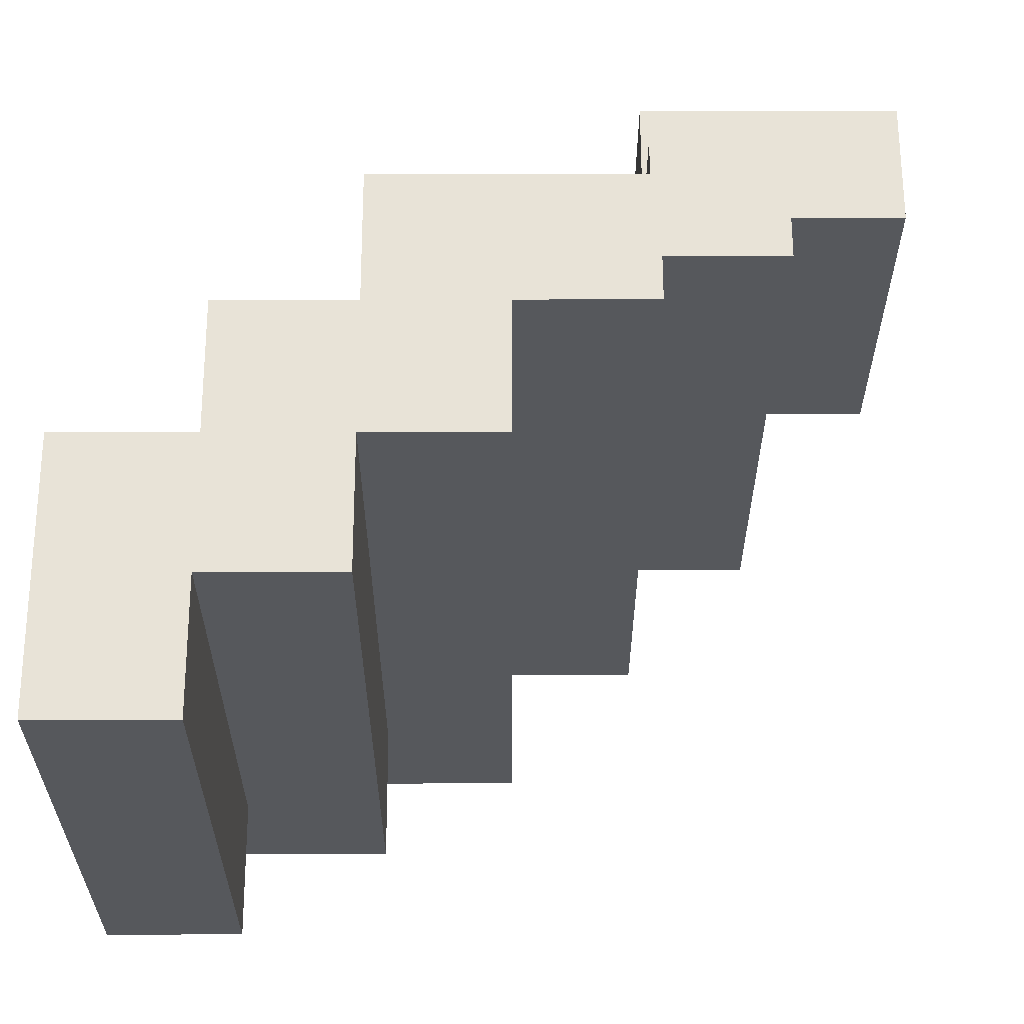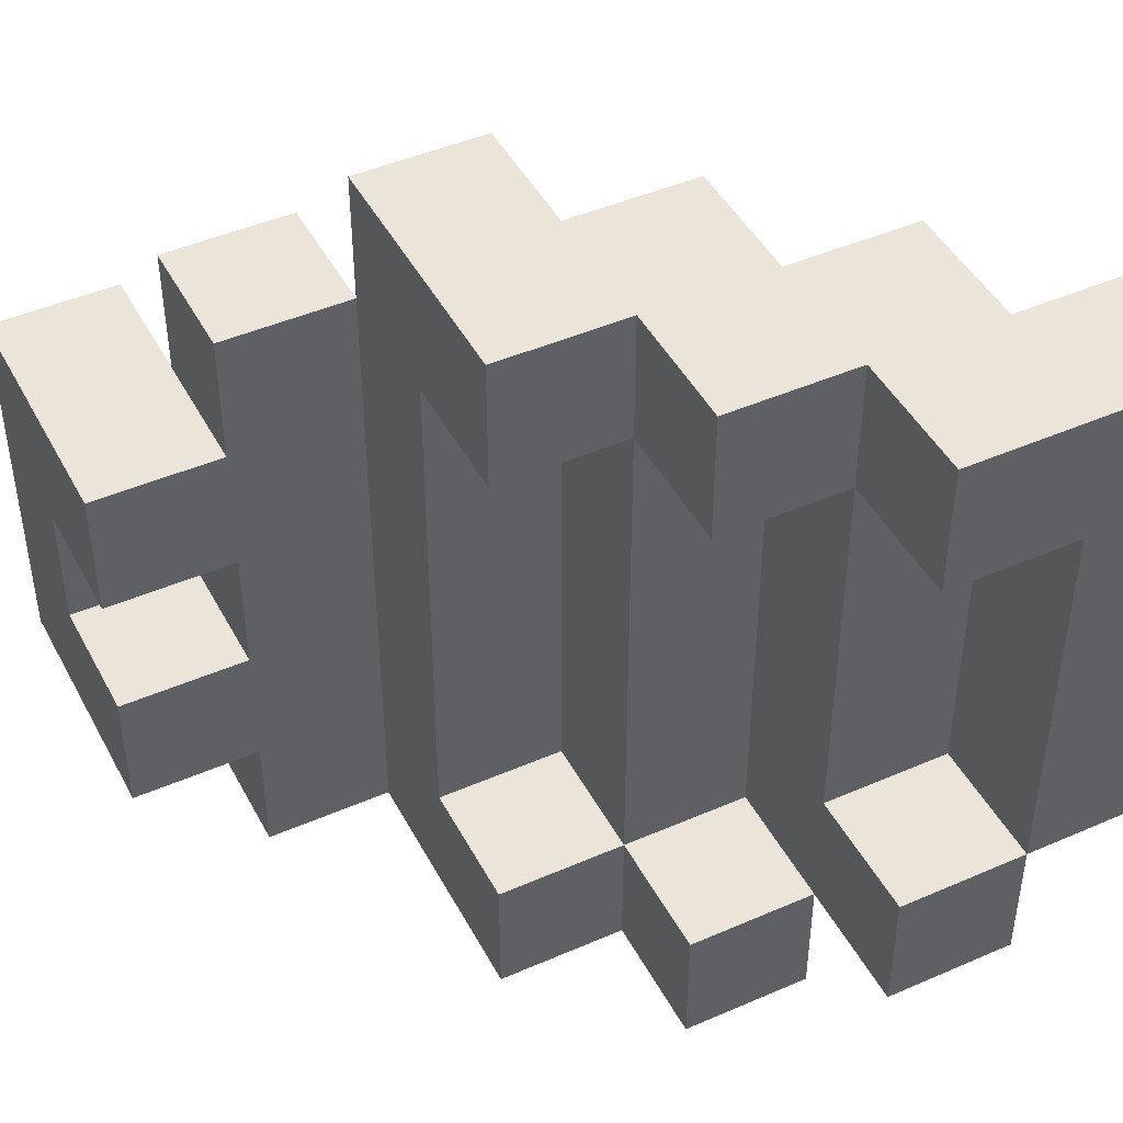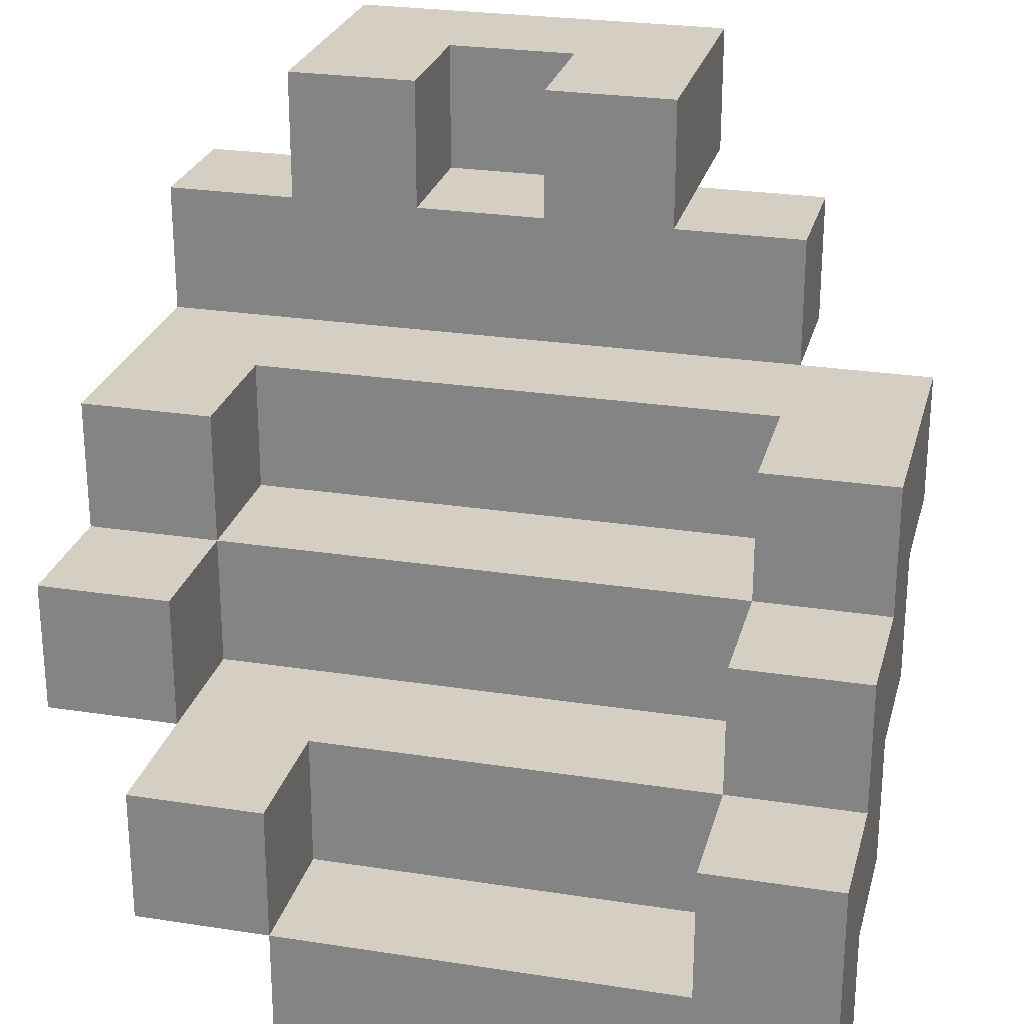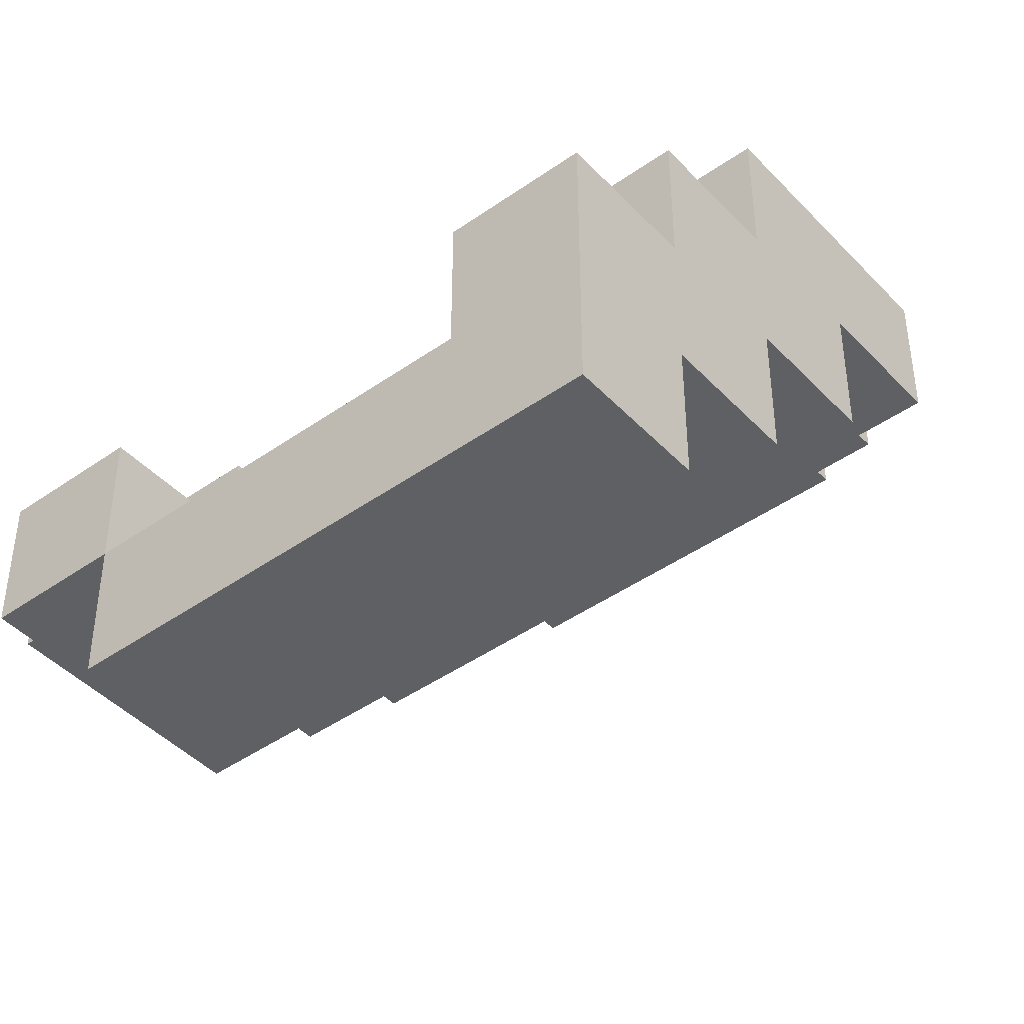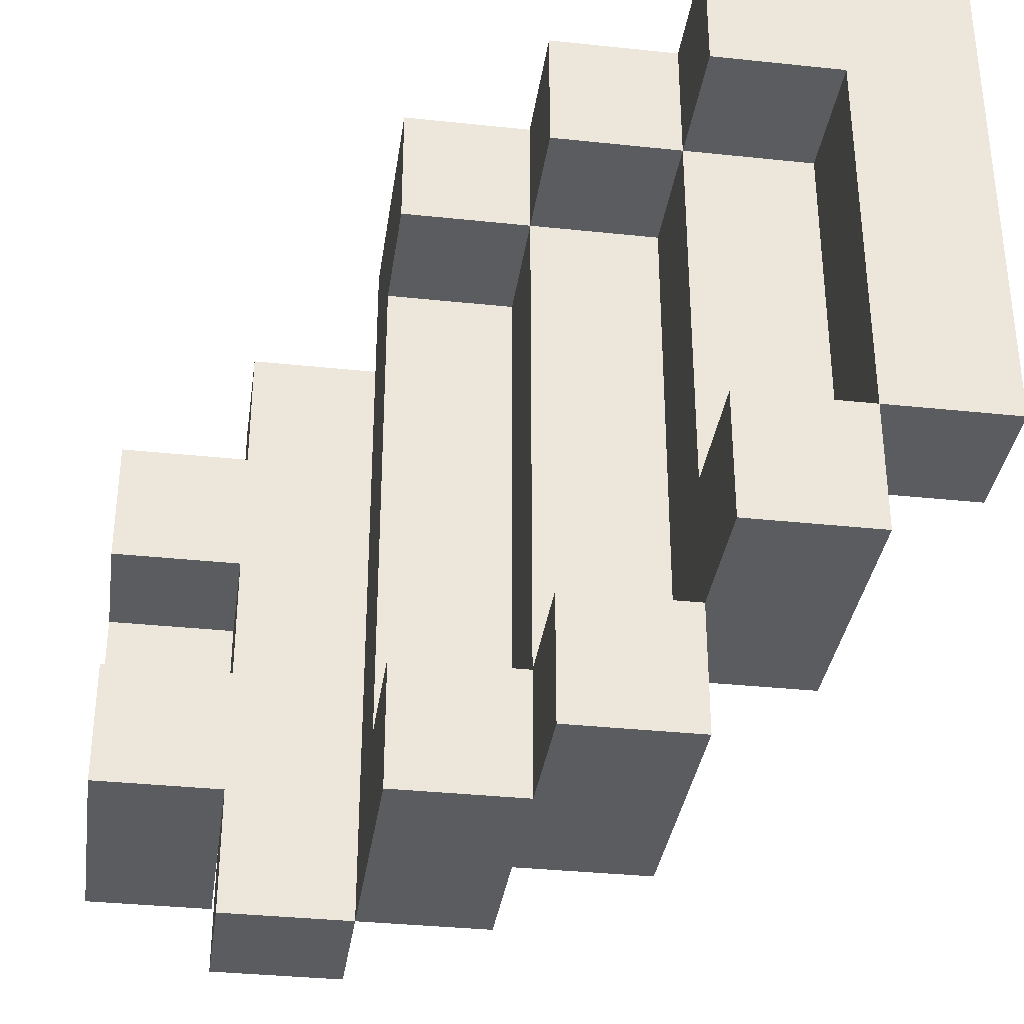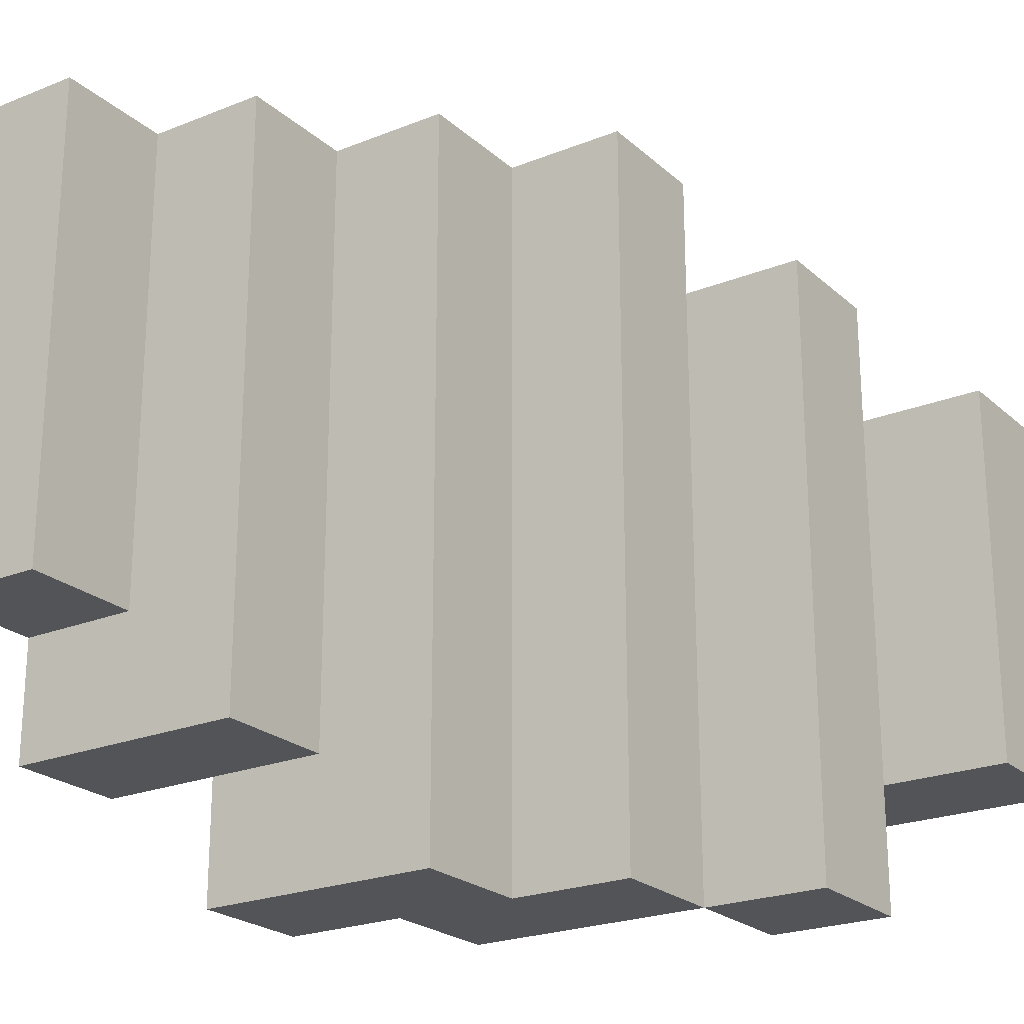
<metadata>
{"format":"obj","ext":"obj","renderer":"f3d","projection":"perspective","resolution":1024,"background":"white","views":[{"elev":62.2,"azim":179.9,"up":"+Y"},{"elev":45.4,"azim":63.3,"up":"+Y"},{"elev":25.7,"azim":104.0,"up":"+Z"},{"elev":-44.0,"azim":129.6,"up":"+Z"},{"elev":-34.7,"azim":81.9,"up":"+Y"},{"elev":-22.9,"azim":-145.6,"up":"+Y"}]}
</metadata>
<code>
o
v 0.3 2.6 -1.8
v 0.3 2.6 -1.9
v 0.3 2.9 -1.8
v 0.3 2.9 -1.9
v 0.4 2.5 -1.9
v 0.4 2.5 -2
v 0.4 2.6 -1.9
v 0.4 2.7 -1.9
v 0.4 2.7 -2
v 0.4 2.8 -1.9
v 0.4 2.8 -2
v 0.4 2.9 -1.9
v 0.4 3 -1.9
v 0.4 3 -2
v 0.5 2.5 -2
v 0.5 2.5 -2.1
v 0.5 2.6 -2
v 0.5 2.6 -2.1
v 0.5 2.7 -2
v 0.5 2.8 -2
v 0.5 3 -2
v 0.5 3 -2.1
v 0.5 3.1 -2
v 0.5 3.1 -2.1
v 0.6 2.5 -2.1
v 0.6 2.5 -2.2
v 0.6 2.6 -2.1
v 0.6 2.6 -2.2
v 0.6 3 -2.1
v 0.6 3 -2.2
v 0.6 3.1 -2.1
v 0.6 3.1 -2.2
v 0.7 2.6 -2.2
v 0.7 2.6 -2.3
v 0.7 3 -2.2
v 0.7 3 -2.3
v 0.7 3.1 -2.2
v 0.7 3.1 -2.3
v 0.8 2.7 -2.3
v 0.8 2.7 -2.4
v 0.8 3 -2.3
v 0.8 3.1 -2.3
v 0.8 3.1 -2.4
v 0.4 2.7 -1.8
v 0.4 2.7 -1.9
v 0.4 2.8 -1.8
v 0.4 2.8 -1.9
v 0.5 2.5 -1.9
v 0.5 2.5 -2
v 0.5 2.6 -1.8
v 0.5 2.6 -1.9
v 0.5 2.6 -2
v 0.5 2.7 -1.8
v 0.5 2.7 -1.9
v 0.5 2.7 -2
v 0.5 2.8 -1.8
v 0.5 2.8 -1.9
v 0.5 2.8 -2
v 0.5 2.9 -1.8
v 0.5 2.9 -1.9
v 0.5 3 -1.9
v 0.5 3 -2
v 0.6 2.6 -2
v 0.6 2.6 -2.1
v 0.6 3 -2
v 0.6 3 -2.1
v 0.7 2.5 -2
v 0.7 2.5 -2.1
v 0.7 2.6 -2
v 0.7 2.6 -2.1
v 0.7 2.6 -2.2
v 0.7 3 -2
v 0.7 3 -2.1
v 0.7 3 -2.2
v 0.7 3.1 -2
v 0.7 3.1 -2.1
v 0.8 2.5 -2.1
v 0.8 2.5 -2.2
v 0.8 2.6 -2.1
v 0.8 2.6 -2.2
v 0.8 2.7 -2.2
v 0.8 2.7 -2.3
v 0.8 3 -2.1
v 0.8 3 -2.2
v 0.8 3 -2.3
v 0.8 3.1 -2.1
v 0.8 3.1 -2.2
v 0.9 2.6 -2.2
v 0.9 2.6 -2.3
v 0.9 2.7 -2.2
v 0.9 2.7 -2.3
v 0.9 2.7 -2.4
v 0.9 3 -2.2
v 0.9 3 -2.3
v 0.9 3.1 -2.2
v 0.9 3.1 -2.4
v 0.3 2.6 -1.8
v 0.3 2.9 -1.8
v 0.4 2.7 -1.8
v 0.4 2.8 -1.8
v 0.5 2.6 -1.8
v 0.5 2.7 -1.8
v 0.5 2.8 -1.8
v 0.5 2.9 -1.8
v 0.4 2.5 -1.9
v 0.4 2.6 -1.9
v 0.4 2.7 -1.9
v 0.4 2.8 -1.9
v 0.4 2.9 -1.9
v 0.4 3 -1.9
v 0.5 2.5 -1.9
v 0.5 2.6 -1.9
v 0.5 2.7 -1.9
v 0.5 2.8 -1.9
v 0.5 2.9 -1.9
v 0.5 3 -1.9
v 0.5 2.5 -2
v 0.5 2.6 -2
v 0.5 2.7 -2
v 0.5 2.8 -2
v 0.5 3 -2
v 0.5 3.1 -2
v 0.6 2.6 -2
v 0.6 3 -2
v 0.7 2.5 -2
v 0.7 2.6 -2
v 0.7 3 -2
v 0.7 3.1 -2
v 0.6 2.6 -2.1
v 0.6 3 -2.1
v 0.7 2.5 -2.1
v 0.7 2.6 -2.1
v 0.7 3 -2.1
v 0.7 3.1 -2.1
v 0.8 2.5 -2.1
v 0.8 2.6 -2.1
v 0.8 3 -2.1
v 0.8 3.1 -2.1
v 0.7 2.6 -2.2
v 0.7 3 -2.2
v 0.8 2.6 -2.2
v 0.8 2.7 -2.2
v 0.8 3 -2.2
v 0.8 3.1 -2.2
v 0.9 2.6 -2.2
v 0.9 2.7 -2.2
v 0.9 3 -2.2
v 0.9 3.1 -2.2
v 0.8 2.7 -2.3
v 0.8 3 -2.3
v 0.9 2.7 -2.3
v 0.9 3 -2.3
v 0.3 2.6 -1.9
v 0.3 2.9 -1.9
v 0.4 2.6 -1.9
v 0.4 2.7 -1.9
v 0.4 2.8 -1.9
v 0.4 2.9 -1.9
v 0.4 2.5 -2
v 0.4 2.7 -2
v 0.4 2.8 -2
v 0.4 3 -2
v 0.5 2.5 -2
v 0.5 2.6 -2
v 0.5 2.7 -2
v 0.5 2.8 -2
v 0.5 3 -2
v 0.5 2.5 -2.1
v 0.5 2.6 -2.1
v 0.5 3 -2.1
v 0.5 3.1 -2.1
v 0.6 2.5 -2.1
v 0.6 2.6 -2.1
v 0.6 3 -2.1
v 0.6 3.1 -2.1
v 0.6 2.5 -2.2
v 0.6 2.6 -2.2
v 0.6 3 -2.2
v 0.6 3.1 -2.2
v 0.7 2.6 -2.2
v 0.7 3 -2.2
v 0.7 3.1 -2.2
v 0.8 2.5 -2.2
v 0.8 2.6 -2.2
v 0.7 2.6 -2.3
v 0.7 3 -2.3
v 0.7 3.1 -2.3
v 0.8 2.6 -2.3
v 0.8 2.7 -2.3
v 0.8 3 -2.3
v 0.8 3.1 -2.3
v 0.9 2.6 -2.3
v 0.9 2.7 -2.3
v 0.8 2.7 -2.4
v 0.8 3.1 -2.4
v 0.9 2.7 -2.4
v 0.9 3.1 -2.4
v 0.4 2.5 -1.9
v 0.5 2.5 -1.9
v 0.4 2.5 -2
v 0.5 2.5 -2
v 0.7 2.5 -2
v 0.5 2.5 -2.1
v 0.6 2.5 -2.1
v 0.7 2.5 -2.1
v 0.8 2.5 -2.1
v 0.6 2.5 -2.2
v 0.8 2.5 -2.2
v 0.3 2.6 -1.8
v 0.5 2.6 -1.8
v 0.3 2.6 -1.9
v 0.4 2.6 -1.9
v 0.5 2.6 -1.9
v 0.7 2.6 -2.2
v 0.8 2.6 -2.2
v 0.9 2.6 -2.2
v 0.7 2.6 -2.3
v 0.8 2.6 -2.3
v 0.9 2.6 -2.3
v 0.8 2.7 -2.3
v 0.9 2.7 -2.3
v 0.8 2.7 -2.4
v 0.9 2.7 -2.4
v 0.4 2.8 -1.8
v 0.5 2.8 -1.8
v 0.4 2.8 -1.9
v 0.5 2.8 -1.9
v 0.6 3 -2
v 0.7 3 -2
v 0.6 3 -2.1
v 0.7 3 -2.1
v 0.8 3 -2.1
v 0.7 3 -2.2
v 0.8 3 -2.2
v 0.9 3 -2.2
v 0.8 3 -2.3
v 0.9 3 -2.3
v 0.6 2.6 -2
v 0.7 2.6 -2
v 0.6 2.6 -2.1
v 0.7 2.6 -2.1
v 0.8 2.6 -2.1
v 0.7 2.6 -2.2
v 0.8 2.6 -2.2
v 0.4 2.7 -1.8
v 0.5 2.7 -1.8
v 0.4 2.7 -1.9
v 0.5 2.7 -1.9
v 0.8 2.7 -2.2
v 0.9 2.7 -2.2
v 0.8 2.7 -2.3
v 0.9 2.7 -2.3
v 0.3 2.9 -1.8
v 0.5 2.9 -1.8
v 0.3 2.9 -1.9
v 0.4 2.9 -1.9
v 0.5 2.9 -1.9
v 0.4 3 -1.9
v 0.5 3 -1.9
v 0.4 3 -2
v 0.5 3 -2
v 0.5 3.1 -2
v 0.7 3.1 -2
v 0.5 3.1 -2.1
v 0.6 3.1 -2.1
v 0.7 3.1 -2.1
v 0.8 3.1 -2.1
v 0.6 3.1 -2.2
v 0.7 3.1 -2.2
v 0.8 3.1 -2.2
v 0.9 3.1 -2.2
v 0.7 3.1 -2.3
v 0.8 3.1 -2.3
v 0.8 3.1 -2.4
v 0.9 3.1 -2.4
f 3 2 1
f 4 2 3
f 7 6 5
f 8 6 7
f 9 6 8
f 10 9 8
f 11 9 10
f 12 11 10
f 13 11 12
f 14 11 13
f 17 16 15
f 18 16 17
f 19 18 17
f 20 18 19
f 21 18 20
f 22 18 21
f 23 22 21
f 24 22 23
f 27 26 25
f 28 26 27
f 29 28 27
f 30 28 29
f 31 30 29
f 32 30 31
f 35 34 33
f 36 34 35
f 37 36 35
f 38 36 37
f 41 40 39
f 42 40 41
f 43 40 42
f 44 45 46
f 46 45 47
f 48 49 51
f 51 49 52
f 50 51 53
f 51 52 53
f 53 52 54
f 54 52 55
f 54 55 57
f 57 55 58
f 56 57 59
f 57 58 59
f 59 58 60
f 60 58 61
f 61 58 62
f 63 64 65
f 65 64 66
f 67 68 69
f 69 68 70
f 70 71 73
f 73 71 74
f 72 73 75
f 75 73 76
f 77 78 79
f 79 78 80
f 81 82 84
f 84 82 85
f 83 84 86
f 86 84 87
f 88 89 90
f 90 89 91
f 91 92 94
f 93 94 95
f 94 92 96
f 95 94 96
f 99 98 97
f 100 98 99
f 101 99 97
f 102 99 101
f 103 98 100
f 104 98 103
f 111 106 105
f 112 106 111
f 113 108 107
f 114 108 113
f 115 110 109
f 116 110 115
f 123 118 117
f 123 119 118
f 123 121 120
f 123 120 119
f 124 122 121
f 124 121 123
f 125 123 117
f 126 123 125
f 127 122 124
f 128 122 127
f 132 130 129
f 133 130 132
f 135 132 131
f 136 132 135
f 137 134 133
f 138 134 137
f 141 140 139
f 142 140 141
f 143 140 142
f 145 142 141
f 146 142 145
f 147 144 143
f 148 144 147
f 151 150 149
f 152 150 151
f 153 154 155
f 155 154 156
f 156 154 157
f 157 154 158
f 159 160 163
f 163 160 164
f 160 161 165
f 164 160 165
f 161 162 166
f 165 161 166
f 166 162 167
f 168 169 172
f 169 170 173
f 172 169 173
f 170 171 174
f 173 170 174
f 174 171 175
f 176 177 180
f 177 178 180
f 178 179 181
f 180 178 181
f 181 179 182
f 176 180 183
f 183 180 184
f 185 186 188
f 188 186 189
f 186 187 190
f 189 186 190
f 190 187 191
f 188 189 192
f 192 189 193
f 194 195 196
f 196 195 197
f 200 199 198
f 201 199 200
f 203 202 201
f 204 202 203
f 205 202 204
f 207 206 205
f 207 205 204
f 208 206 207
f 211 210 209
f 212 210 211
f 213 210 212
f 217 215 214
f 218 216 215
f 218 215 217
f 219 216 218
f 222 221 220
f 223 221 222
f 226 225 224
f 227 225 226
f 230 229 228
f 231 229 230
f 233 232 231
f 234 232 233
f 236 235 234
f 237 235 236
f 238 239 240
f 240 239 241
f 241 242 243
f 243 242 244
f 245 246 247
f 247 246 248
f 249 250 251
f 251 250 252
f 253 254 255
f 255 254 256
f 256 254 257
f 258 259 260
f 260 259 261
f 262 263 264
f 264 263 265
f 265 263 266
f 266 267 268
f 265 266 268
f 268 267 269
f 269 267 270
f 270 271 272
f 269 270 272
f 272 271 273
f 273 271 274
f 274 271 275

</code>
